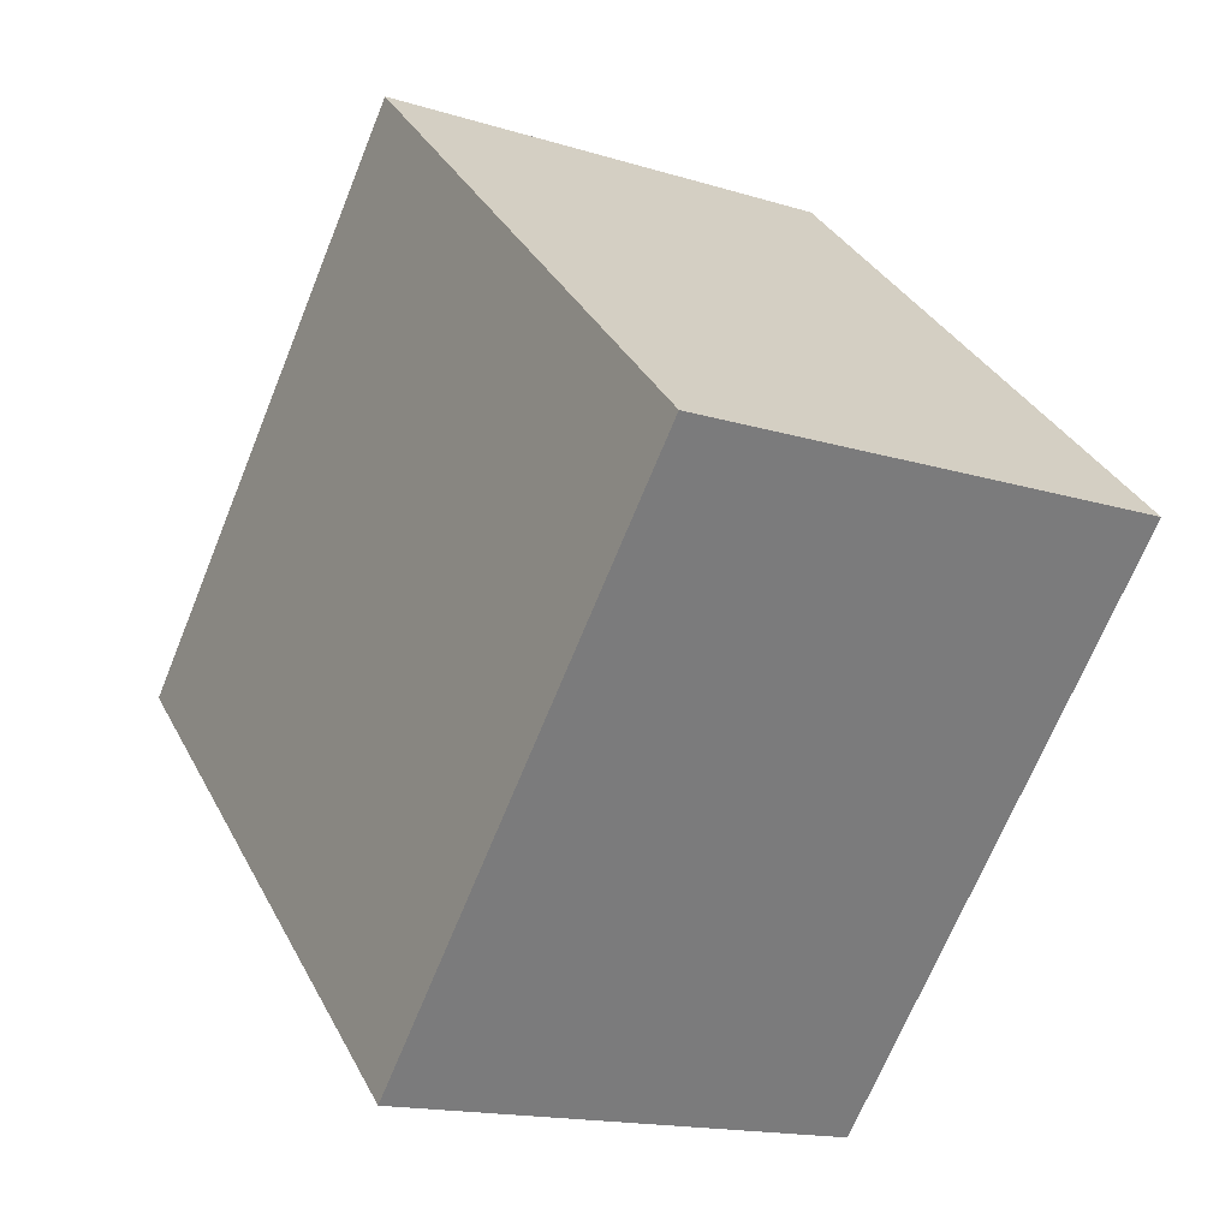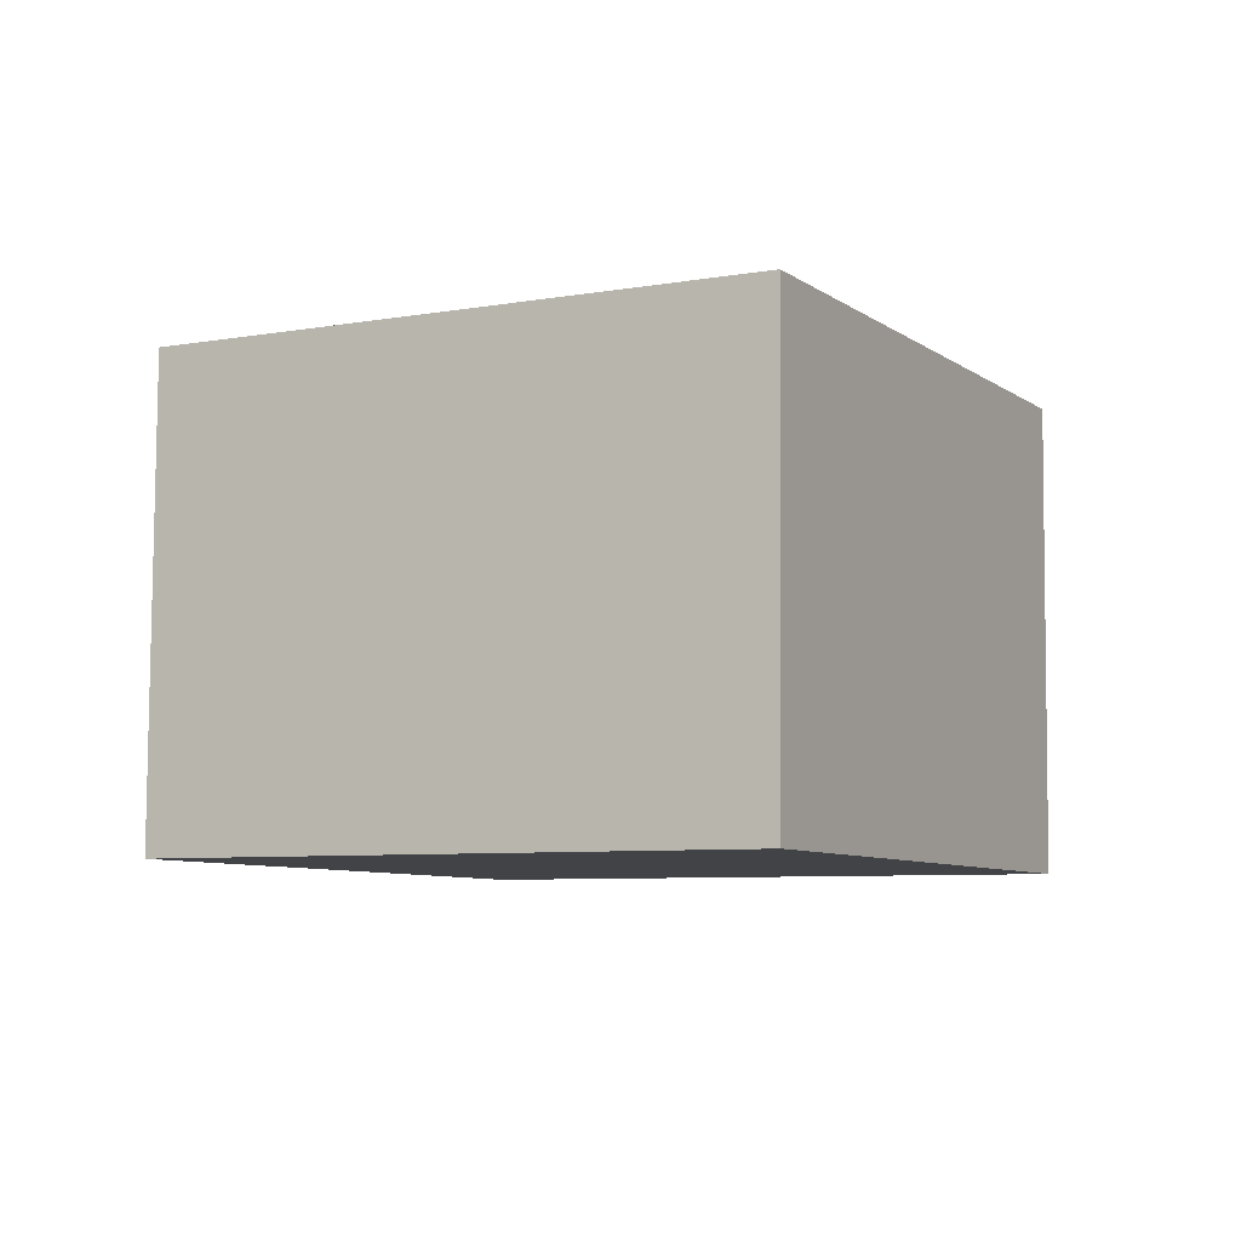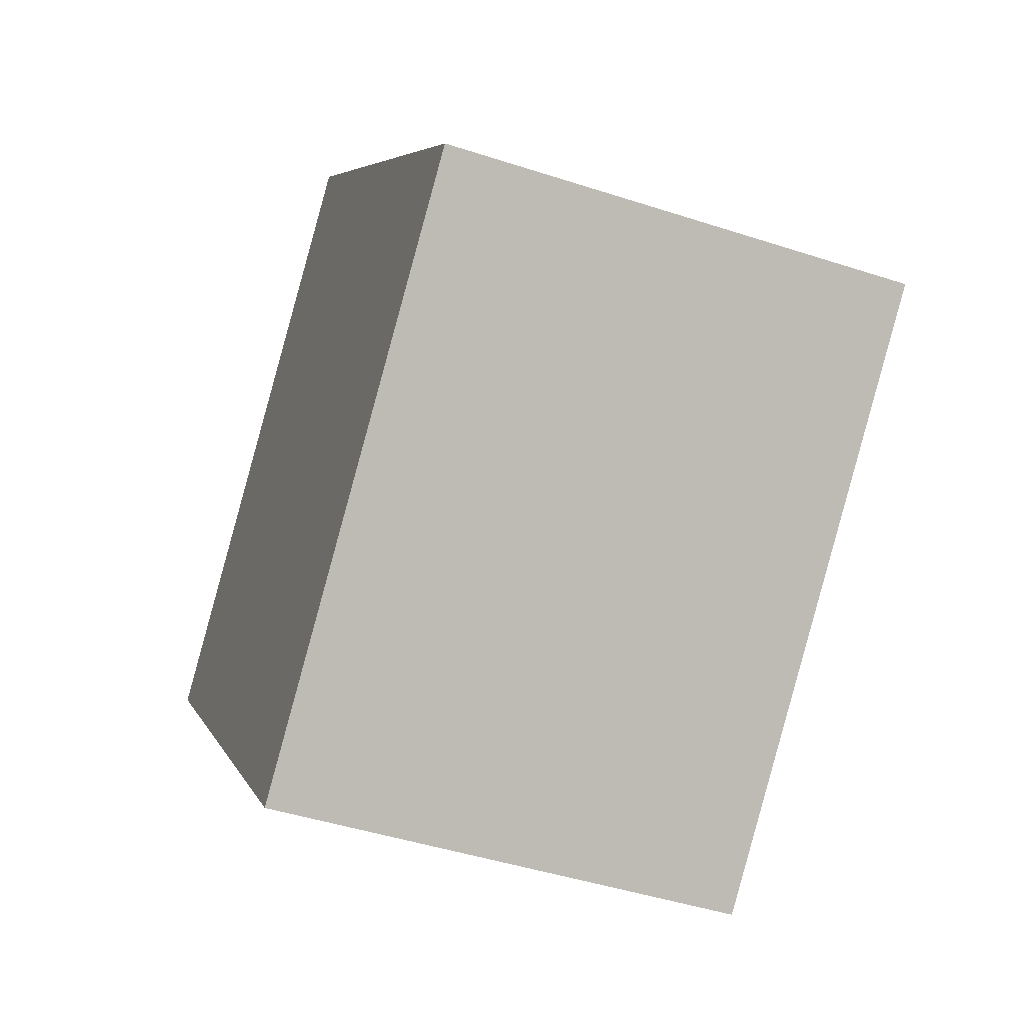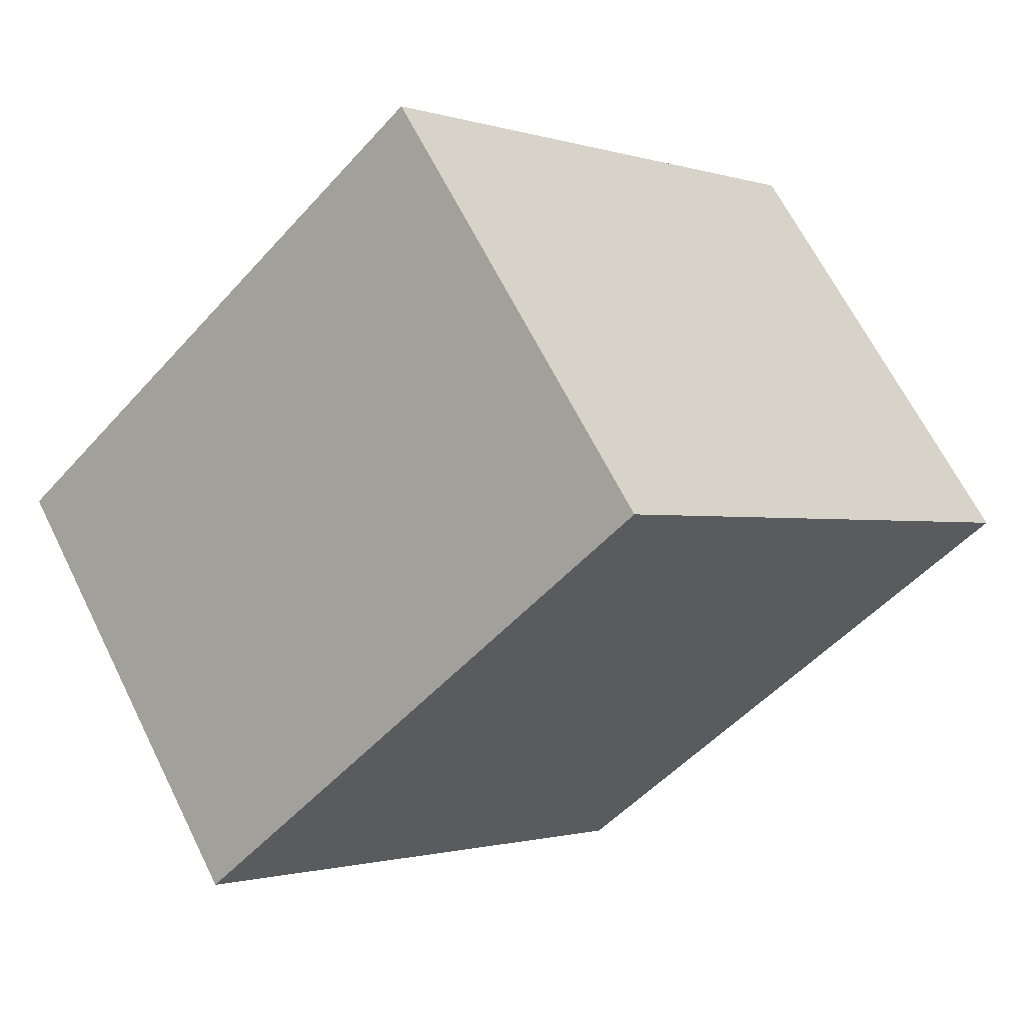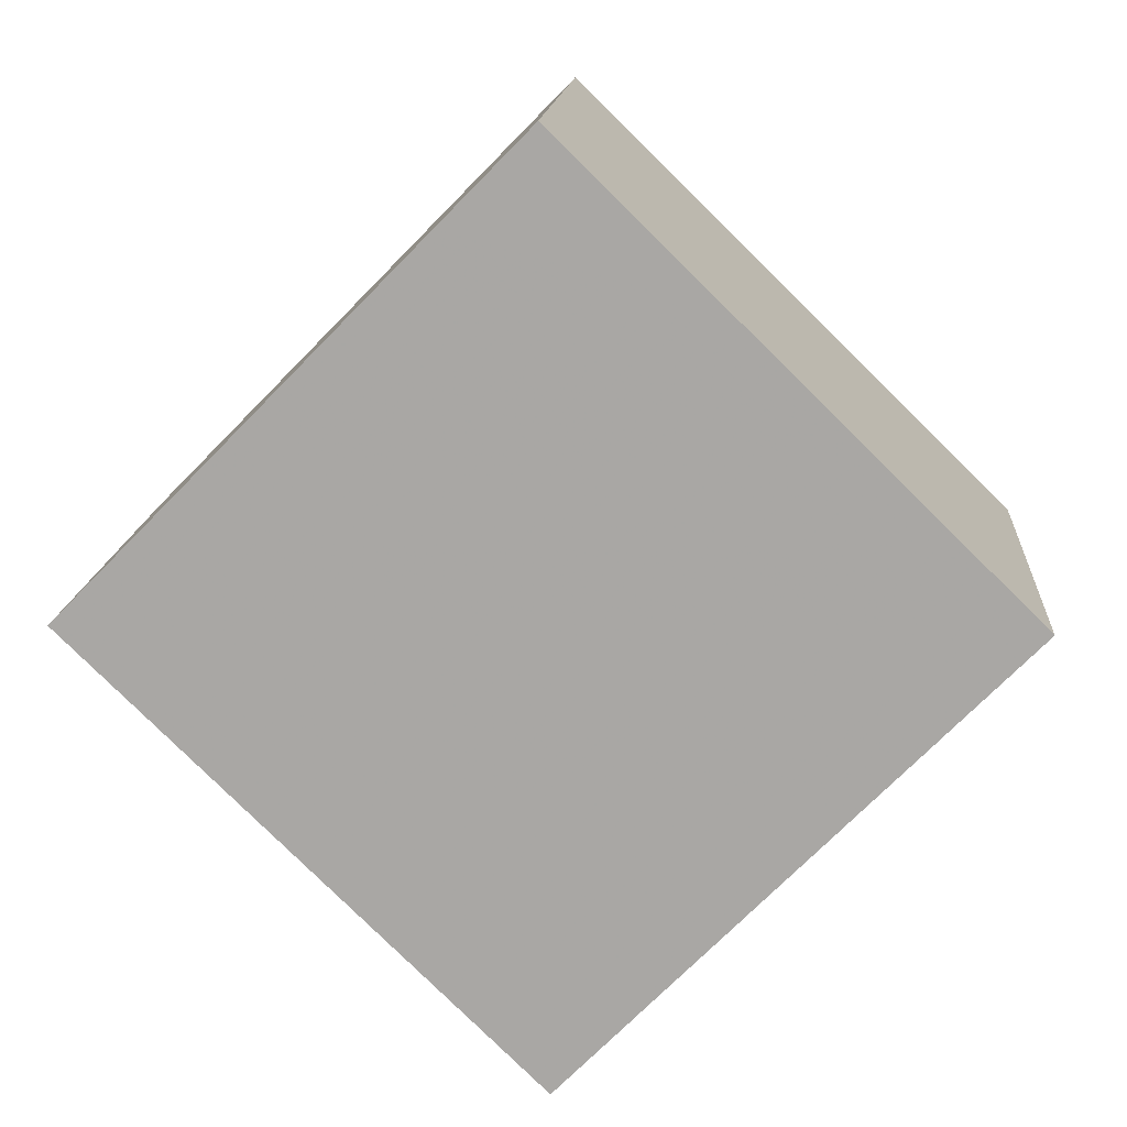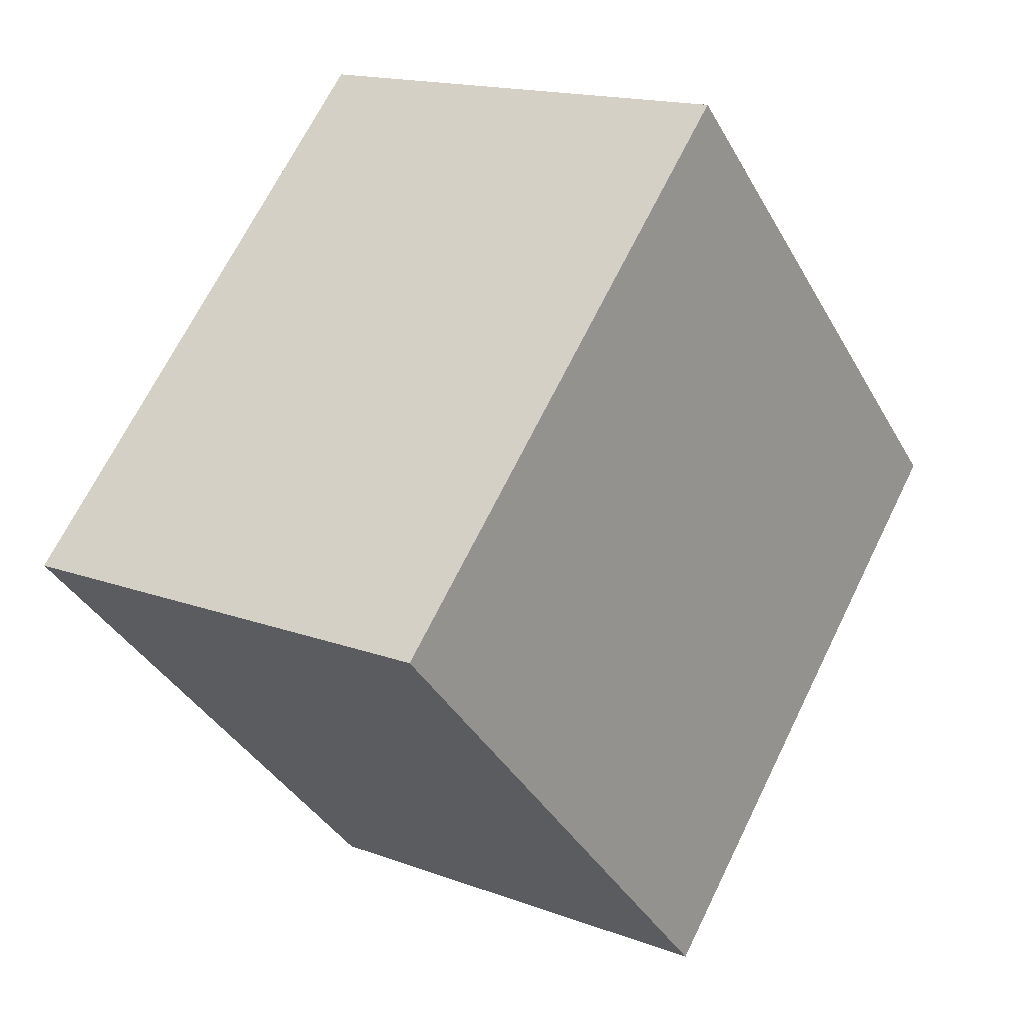
<metadata>
{"format":"obj","ext":"obj","renderer":"f3d","projection":"perspective","resolution":1024,"background":"white","views":[{"elev":-17.1,"azim":-122.9,"up":"+Z"},{"elev":-7.9,"azim":163.8,"up":"+Y"},{"elev":-42.4,"azim":69.3,"up":"+Z"},{"elev":65.9,"azim":-26.3,"up":"+Z"},{"elev":13.8,"azim":-175.8,"up":"+Z"},{"elev":14.5,"azim":128.1,"up":"+Z"}]}
</metadata>
<code>
o Cube
v 0.1505 -0.000248 1.669
v -1.38 0.01789 3.228
v 1.71 0.02451 3.199
v 0.1796 0.04264 4.759
v 0.1542 -1.63 1.691
v -1.376 -1.612 3.251
v 1.714 -1.605 3.222
v 0.1833 -1.587 4.781
f 2 3 1
f 4 7 3
f 8 5 7
f 6 1 5
f 7 1 3
f 4 6 8
f 2 4 3
f 4 8 7
f 8 6 5
f 6 2 1
f 7 5 1
f 4 2 6

</code>
